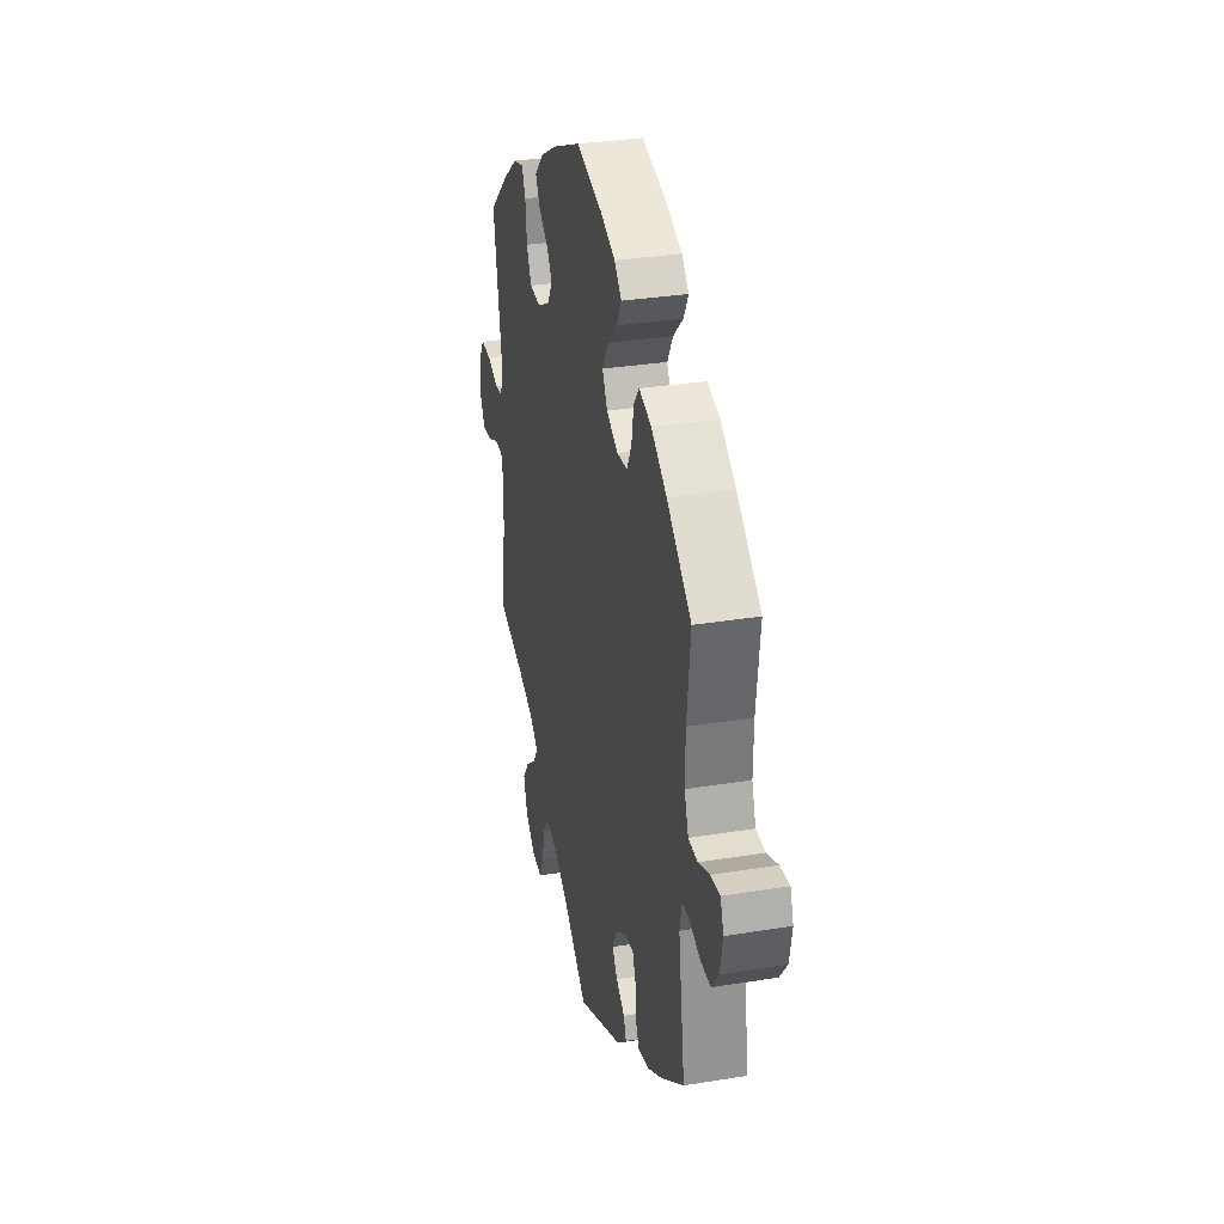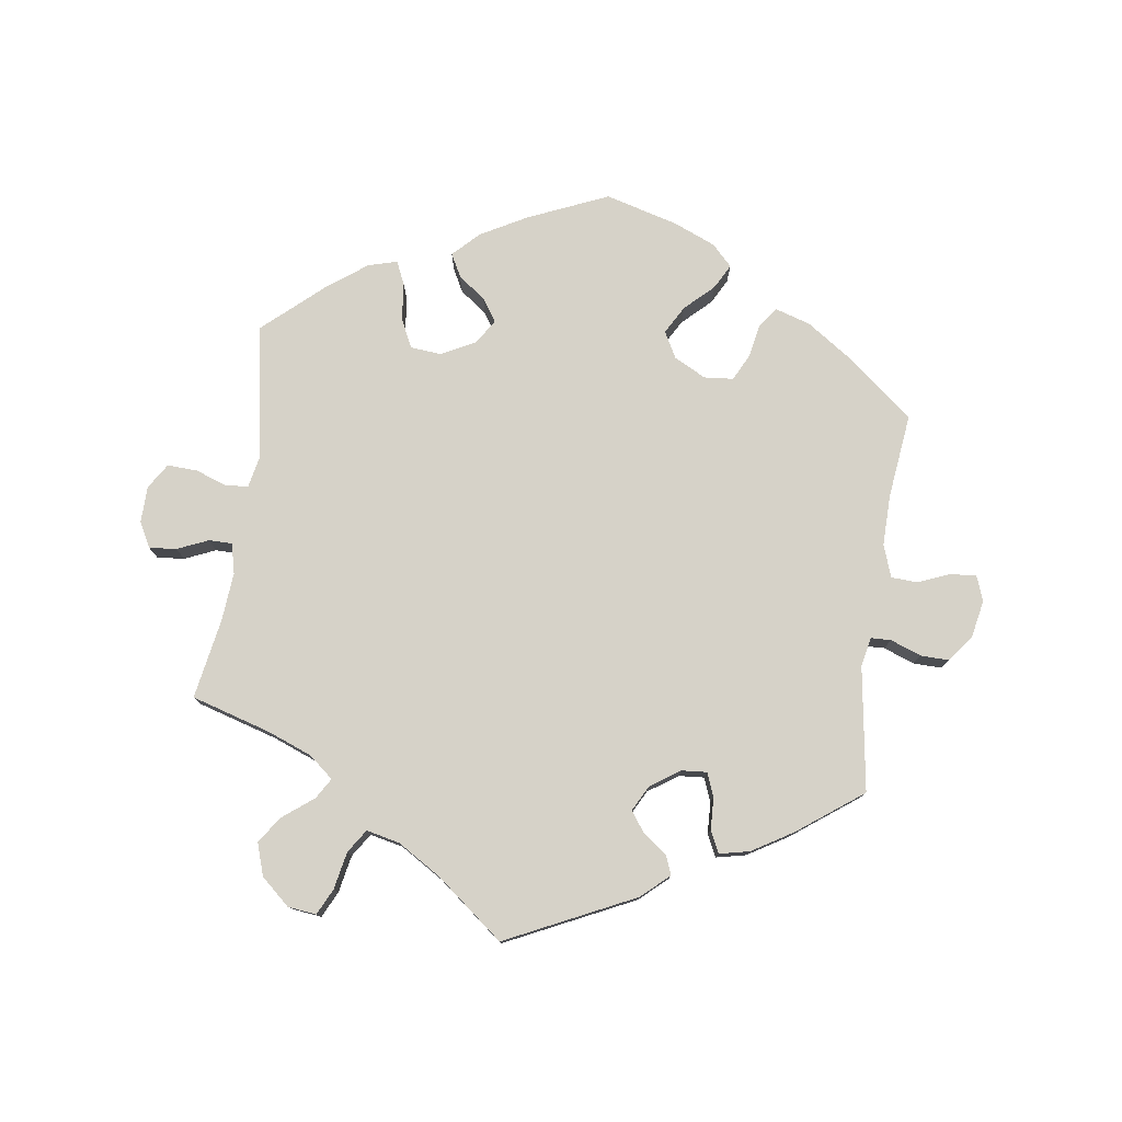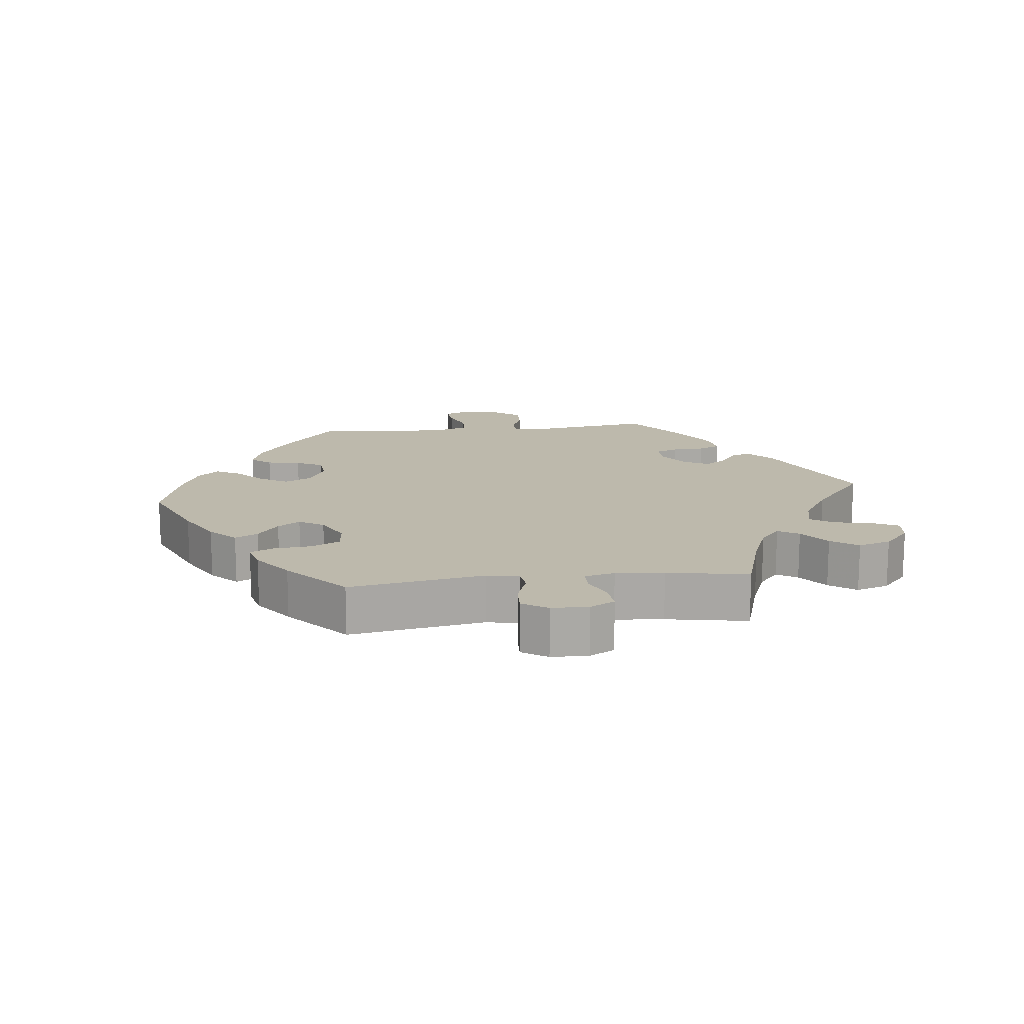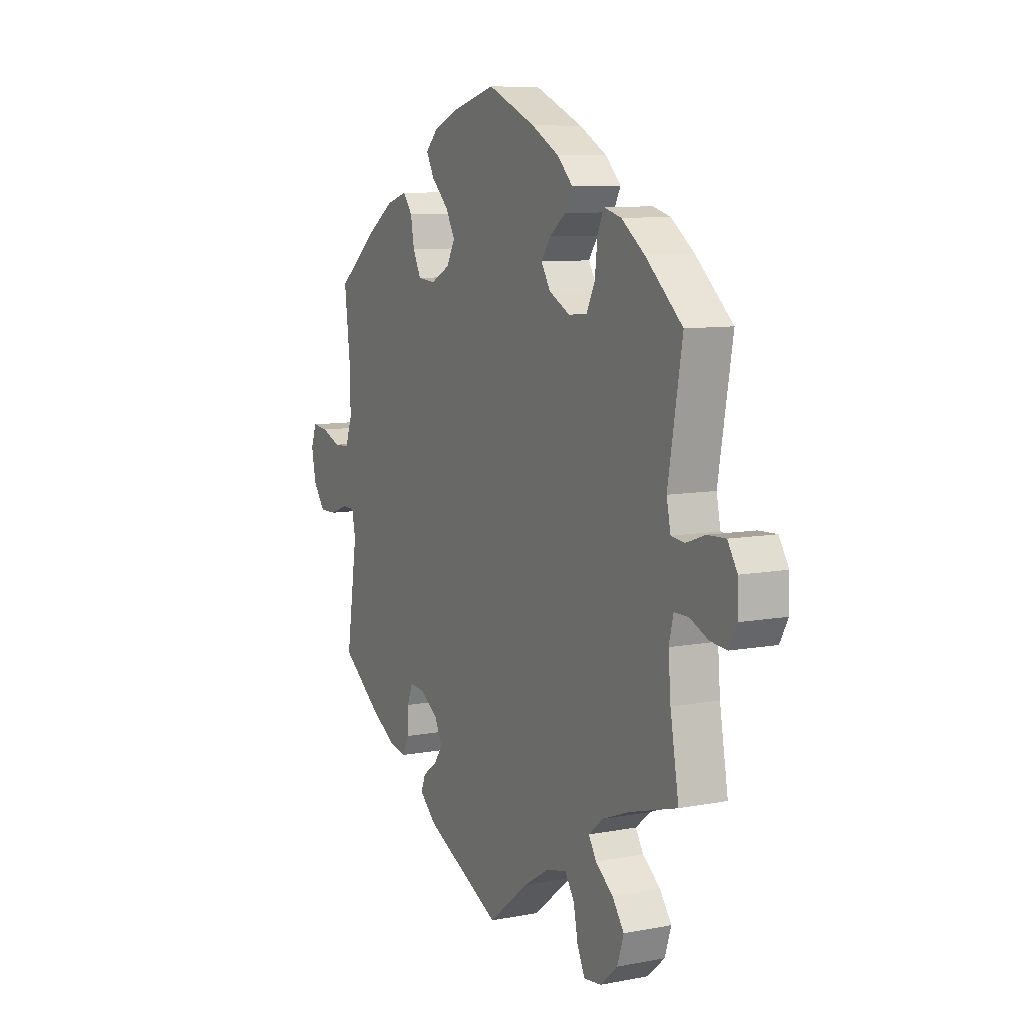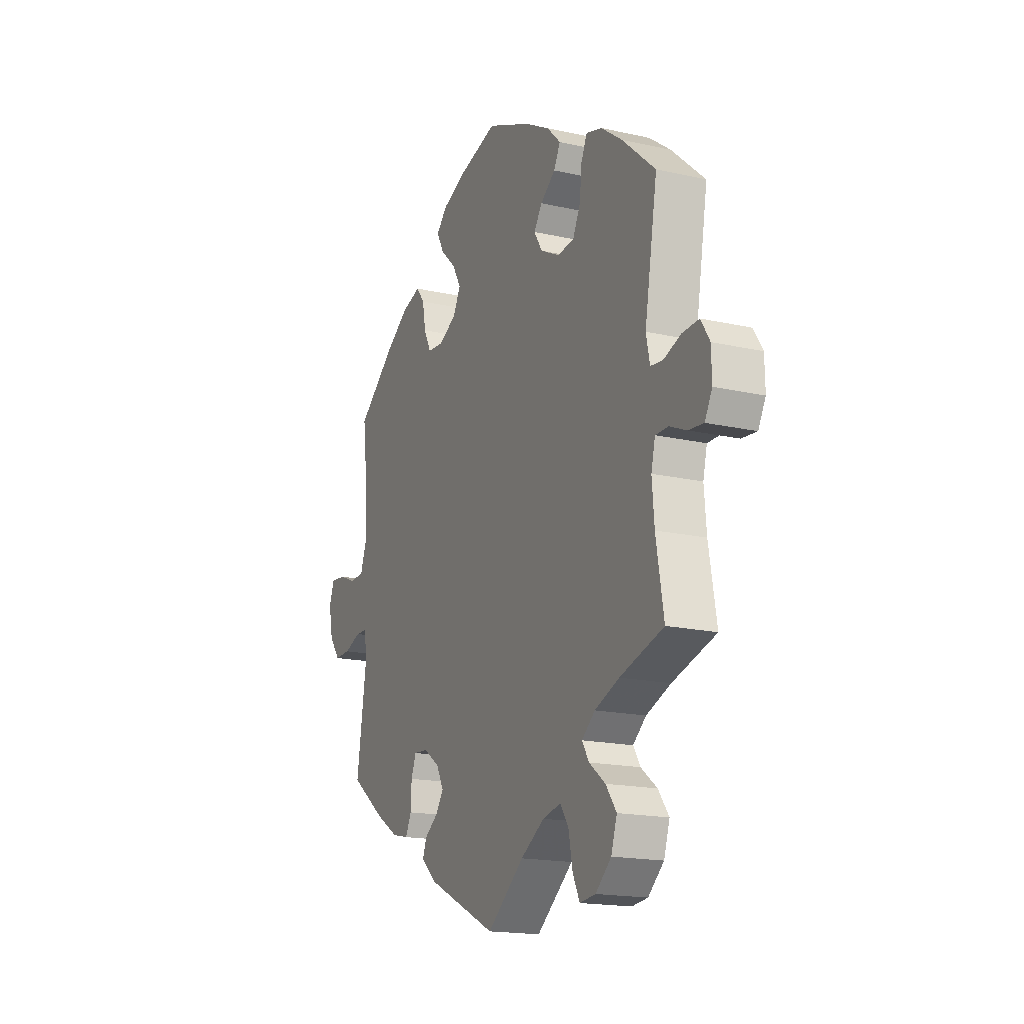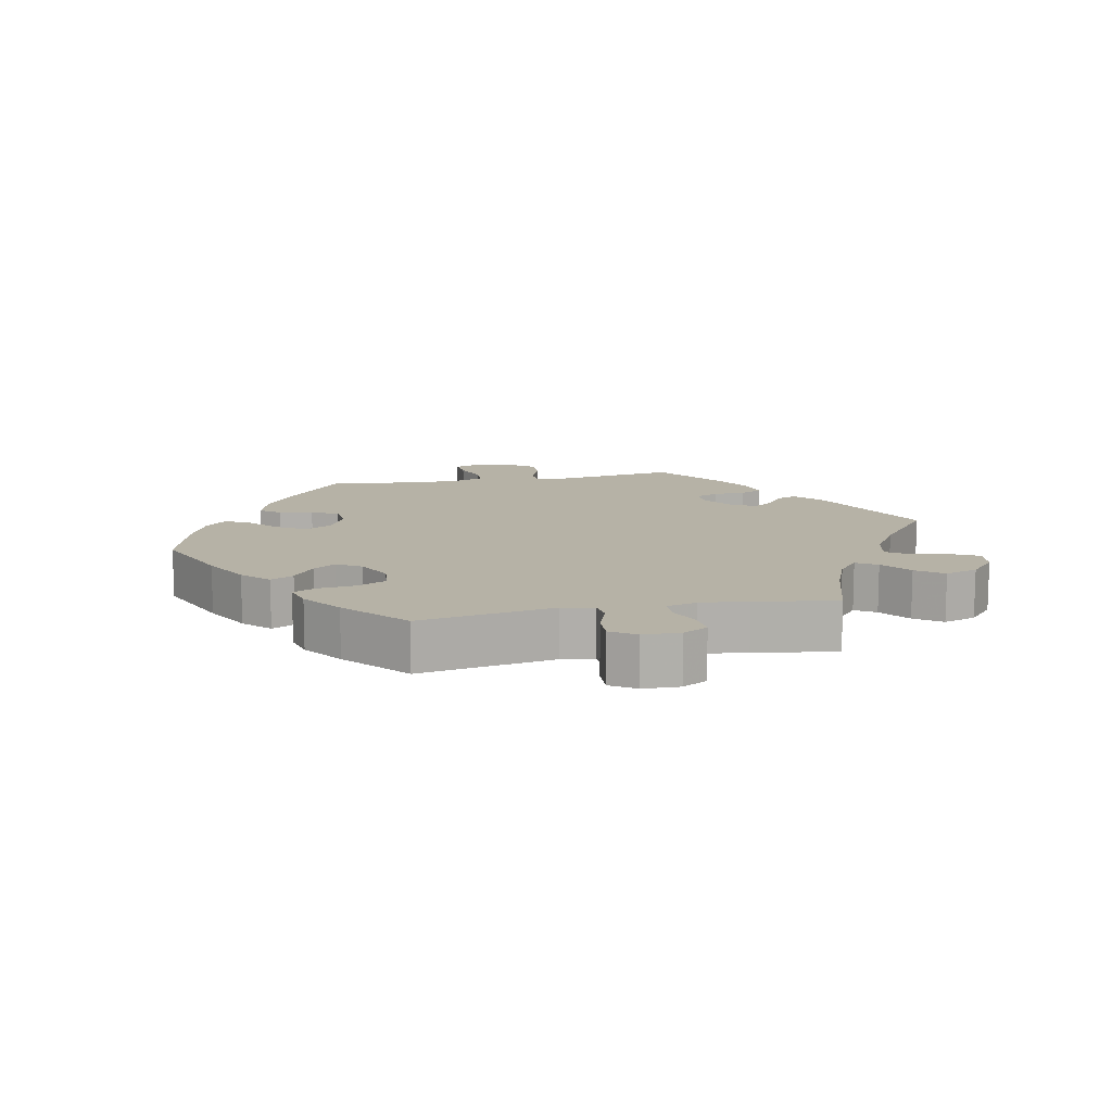
<metadata>
{"format":"obj","ext":"obj","renderer":"f3d","projection":"perspective","resolution":1024,"background":"white","views":[{"elev":31.8,"azim":-102.9,"up":"+Z"},{"elev":77.9,"azim":-171.9,"up":"+Y"},{"elev":15.0,"azim":83.8,"up":"+Y"},{"elev":8.8,"azim":62.9,"up":"+Z"},{"elev":-17.5,"azim":65.8,"up":"+Z"},{"elev":12.2,"azim":78.9,"up":"+Y"}]}
</metadata>
<code>
v -0.473 0.07 -0.103
v -0.482 0.07 -0.059
v -0.512 0.07 -0.058
v -0.558 0.07 -0.075
v -0.601 0.07 -0.076
v -0.631 0.07 -0.036
v -0.642 0.07 0.02
v -0.628 0.07 0.058
v -0.588 0.07 0.054
v -0.541 0.07 0.035
v -0.502 0.07 0.037
v -0.485 0.07 0.085
v -0.486 0.07 0.161
v -0.501 0.07 0.288
v -0.398 0.07 0.371
v -0.333 0.07 0.415
v -0.281 0.07 0.431
v -0.258 0.07 0.401
v -0.249 0.07 0.351
v -0.229 0.07 0.311
v -0.185 0.07 0.307
v -0.137 0.07 0.332
v -0.116 0.07 0.371
v -0.14 0.07 0.413
v -0.182 0.07 0.453
v -0.202 0.07 0.49
v -0.172 0.07 0.521
v -0.11 0.07 0.547
v 0 0.07 0.577
v 0.12 0.07 0.525
v 0.189 0.07 0.487
v 0.227 0.07 0.449
v 0.209 0.07 0.415
v 0.168 0.07 0.384
v 0.145 0.07 0.351
v 0.168 0.07 0.314
v 0.22 0.07 0.287
v 0.266 0.07 0.291
v 0.287 0.07 0.334
v 0.293 0.07 0.39
v 0.309 0.07 0.425
v 0.352 0.07 0.413
v 0.41 0.07 0.37
v 0.501 0.07 0.289
v 0.466 0.07 0.088
v 0.476 0.07 0.04
v 0.509 0.07 0.036
v 0.557 0.07 0.053
v 0.602 0.07 0.055
v 0.626 0.07 0.017
v 0.627 0.07 -0.038
v 0.607 0.07 -0.075
v 0.566 0.07 -0.071
v 0.52 0.07 -0.051
v 0.485 0.07 -0.051
v 0.474 0.07 -0.096
v 0.48 0.07 -0.168
v 0.501 0.07 -0.289
v 0.382 0.07 -0.324
v 0.315 0.07 -0.35
v 0.279 0.07 -0.38
v 0.298 0.07 -0.411
v 0.342 0.07 -0.445
v 0.371 0.07 -0.485
v 0.355 0.07 -0.534
v 0.312 0.07 -0.572
v 0.269 0.07 -0.577
v 0.25 0.07 -0.538
v 0.239 0.07 -0.482
v 0.216 0.07 -0.447
v 0.166 0.07 -0.458
v 0.101 0.07 -0.498
v 0 0.07 -0.578
v -0.192 0.07 -0.486
v -0.233 0.07 -0.449
v -0.222 0.07 -0.42
v -0.186 0.07 -0.394
v -0.164 0.07 -0.363
v -0.184 0.07 -0.325
v -0.228 0.07 -0.295
v -0.266 0.07 -0.292
v -0.28 0.07 -0.327
v -0.282 0.07 -0.375
v -0.298 0.07 -0.408
v -0.343 0.07 -0.398
v -0.404 0.07 -0.361
v -0.501 0.07 -0.289
v -0.473 0 -0.103
v -0.482 0 -0.059
v -0.512 0 -0.058
v -0.558 0 -0.075
v -0.601 0 -0.076
v -0.631 0 -0.036
v -0.642 0 0.02
v -0.628 0 0.058
v -0.588 0 0.054
v -0.541 0 0.035
v -0.502 0 0.037
v -0.485 0 0.085
v -0.486 0 0.161
v -0.501 0 0.288
v -0.398 0 0.371
v -0.333 0 0.415
v -0.281 0 0.431
v -0.258 0 0.401
v -0.249 0 0.351
v -0.229 0 0.311
v -0.185 0 0.307
v -0.137 0 0.332
v -0.116 0 0.371
v -0.14 0 0.413
v -0.182 0 0.453
v -0.202 0 0.49
v -0.172 0 0.521
v -0.11 0 0.547
v 0 0 0.577
v 0.12 0 0.525
v 0.189 0 0.487
v 0.227 0 0.449
v 0.209 0 0.415
v 0.168 0 0.384
v 0.145 0 0.351
v 0.168 0 0.314
v 0.22 0 0.287
v 0.266 0 0.291
v 0.287 0 0.334
v 0.293 0 0.39
v 0.309 0 0.425
v 0.352 0 0.413
v 0.41 0 0.37
v 0.501 0 0.289
v 0.466 0 0.088
v 0.476 0 0.04
v 0.509 0 0.036
v 0.557 0 0.053
v 0.602 0 0.055
v 0.626 0 0.017
v 0.627 0 -0.038
v 0.607 0 -0.075
v 0.566 0 -0.071
v 0.52 0 -0.051
v 0.485 0 -0.051
v 0.474 0 -0.096
v 0.48 0 -0.168
v 0.501 0 -0.289
v 0.382 0 -0.324
v 0.315 0 -0.35
v 0.279 0 -0.38
v 0.298 0 -0.411
v 0.342 0 -0.445
v 0.371 0 -0.485
v 0.355 0 -0.534
v 0.312 0 -0.572
v 0.269 0 -0.577
v 0.25 0 -0.538
v 0.239 0 -0.482
v 0.216 0 -0.447
v 0.166 0 -0.458
v 0.101 0 -0.498
v 0 0 -0.578
v -0.192 0 -0.486
v -0.233 0 -0.449
v -0.222 0 -0.42
v -0.186 0 -0.394
v -0.164 0 -0.363
v -0.184 0 -0.325
v -0.228 0 -0.295
v -0.266 0 -0.292
v -0.28 0 -0.327
v -0.282 0 -0.375
v -0.298 0 -0.408
v -0.343 0 -0.398
v -0.404 0 -0.361
v -0.501 0 -0.289
f 86 87 1
f 85 86 1 2
f 82 83 84 85
f 81 82 85 2
f 80 81 2
f 79 80 2
f 74 75 76 77
f 72 73 74 77
f 71 72 77 78
f 70 71 78 79
f 66 67 68 69
f 66 69 70
f 65 66 70
f 62 63 64 65
f 61 62 65 70
f 57 58 59
f 56 57 59 60
f 55 56 60 61
f 51 52 53 54
f 51 54 55
f 50 51 55
f 47 48 49 50
f 46 47 50 55
f 45 46 55 61
f 39 40 41 42
f 38 39 42 43
f 31 32 33 34
f 31 34 35
f 30 31 35
f 29 30 35
f 28 29 35 36
f 24 25 26 27
f 23 24 27 28
f 16 17 18 19
f 16 19 20
f 13 14 15 16
f 12 13 16 20
f 11 12 20 21
f 7 8 9 10
f 7 10 11
f 6 7 11
f 3 4 5 6
f 2 3 6 11
f 38 43 44 45
f 37 38 45 61
f 36 37 61 70
f 23 28 36 70
f 2 11 21 22
f 70 79 2 22
f 22 23 70
f 88 174 173
f 89 88 173 172
f 172 171 170 169
f 89 172 169 168
f 89 168 167
f 89 167 166
f 164 163 162 161
f 164 161 160 159
f 165 164 159 158
f 166 165 158 157
f 156 155 154 153
f 157 156 153
f 157 153 152
f 152 151 150 149
f 157 152 149 148
f 146 145 144
f 147 146 144 143
f 148 147 143 142
f 141 140 139 138
f 142 141 138
f 142 138 137
f 137 136 135 134
f 142 137 134 133
f 148 142 133 132
f 129 128 127 126
f 130 129 126 125
f 121 120 119 118
f 122 121 118
f 122 118 117
f 122 117 116
f 123 122 116 115
f 114 113 112 111
f 115 114 111 110
f 106 105 104 103
f 107 106 103
f 103 102 101 100
f 107 103 100 99
f 108 107 99 98
f 97 96 95 94
f 98 97 94
f 98 94 93
f 93 92 91 90
f 98 93 90 89
f 132 131 130 125
f 148 132 125 124
f 157 148 124 123
f 157 123 115 110
f 109 108 98 89
f 109 89 166 157
f 157 110 109
f 1 88 89 2
f 2 89 90 3
f 3 90 91 4
f 4 91 92 5
f 5 92 93 6
f 6 93 94 7
f 7 94 95 8
f 8 95 96 9
f 9 96 97 10
f 10 97 98 11
f 11 98 99 12
f 12 99 100 13
f 13 100 101 14
f 14 101 102 15
f 15 102 103 16
f 16 103 104 17
f 17 104 105 18
f 18 105 106 19
f 19 106 107 20
f 20 107 108 21
f 21 108 109 22
f 22 109 110 23
f 23 110 111 24
f 24 111 112 25
f 25 112 113 26
f 26 113 114 27
f 27 114 115 28
f 28 115 116 29
f 29 116 117 30
f 30 117 118 31
f 31 118 119 32
f 32 119 120 33
f 33 120 121 34
f 34 121 122 35
f 35 122 123 36
f 36 123 124 37
f 37 124 125 38
f 38 125 126 39
f 39 126 127 40
f 40 127 128 41
f 41 128 129 42
f 42 129 130 43
f 43 130 131 44
f 44 131 132 45
f 45 132 133 46
f 46 133 134 47
f 47 134 135 48
f 48 135 136 49
f 49 136 137 50
f 50 137 138 51
f 51 138 139 52
f 52 139 140 53
f 53 140 141 54
f 54 141 142 55
f 55 142 143 56
f 56 143 144 57
f 57 144 145 58
f 58 145 146 59
f 59 146 147 60
f 60 147 148 61
f 61 148 149 62
f 62 149 150 63
f 63 150 151 64
f 64 151 152 65
f 65 152 153 66
f 66 153 154 67
f 67 154 155 68
f 68 155 156 69
f 69 156 157 70
f 70 157 158 71
f 71 158 159 72
f 72 159 160 73
f 73 160 161 74
f 74 161 162 75
f 75 162 163 76
f 76 163 164 77
f 77 164 165 78
f 78 165 166 79
f 79 166 167 80
f 80 167 168 81
f 81 168 169 82
f 82 169 170 83
f 83 170 171 84
f 84 171 172 85
f 85 172 173 86
f 86 173 174 87
f 87 174 88 1

</code>
